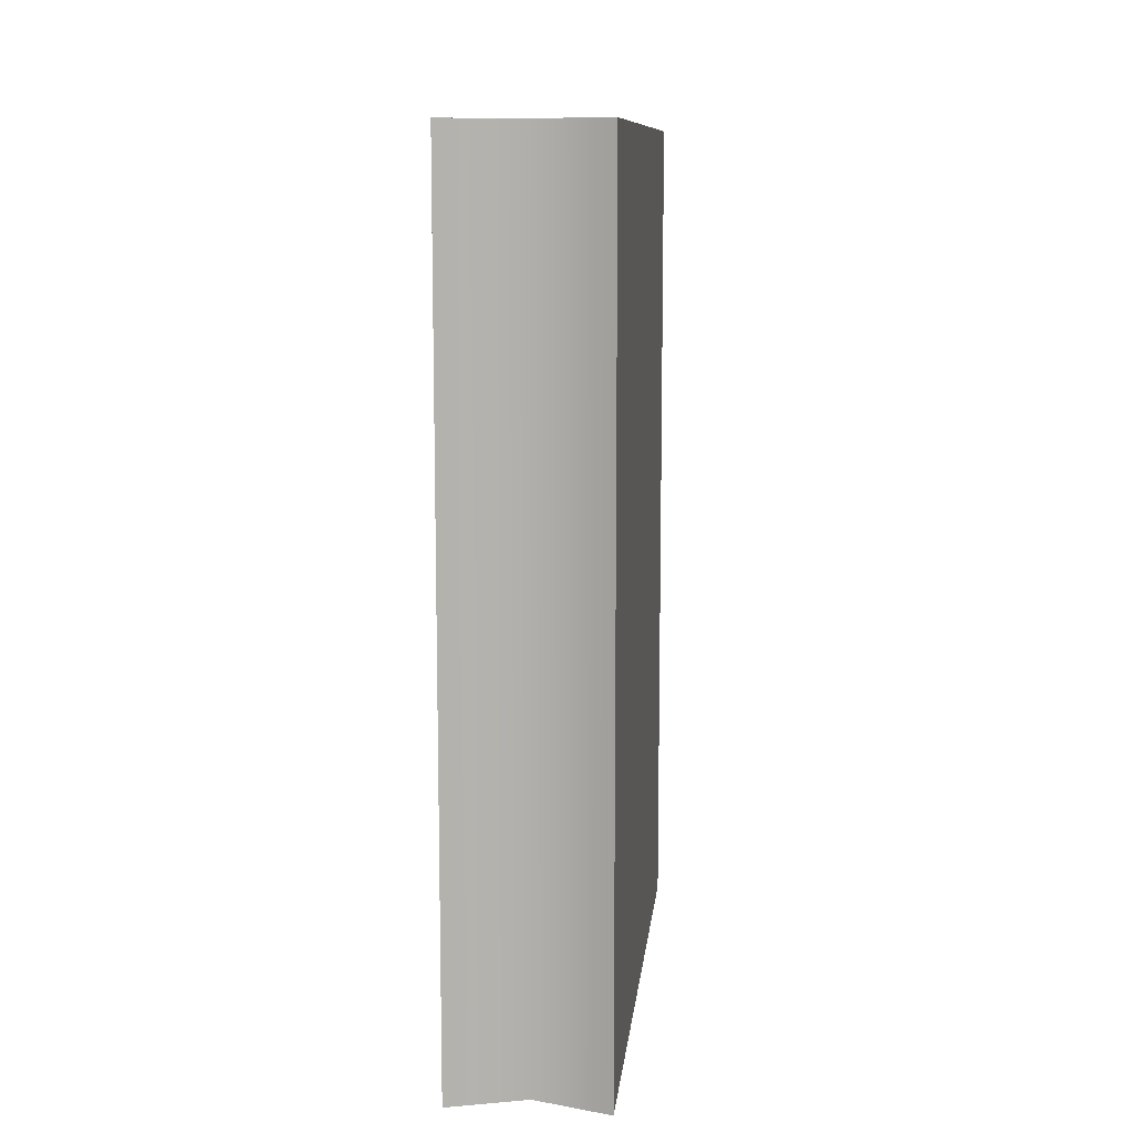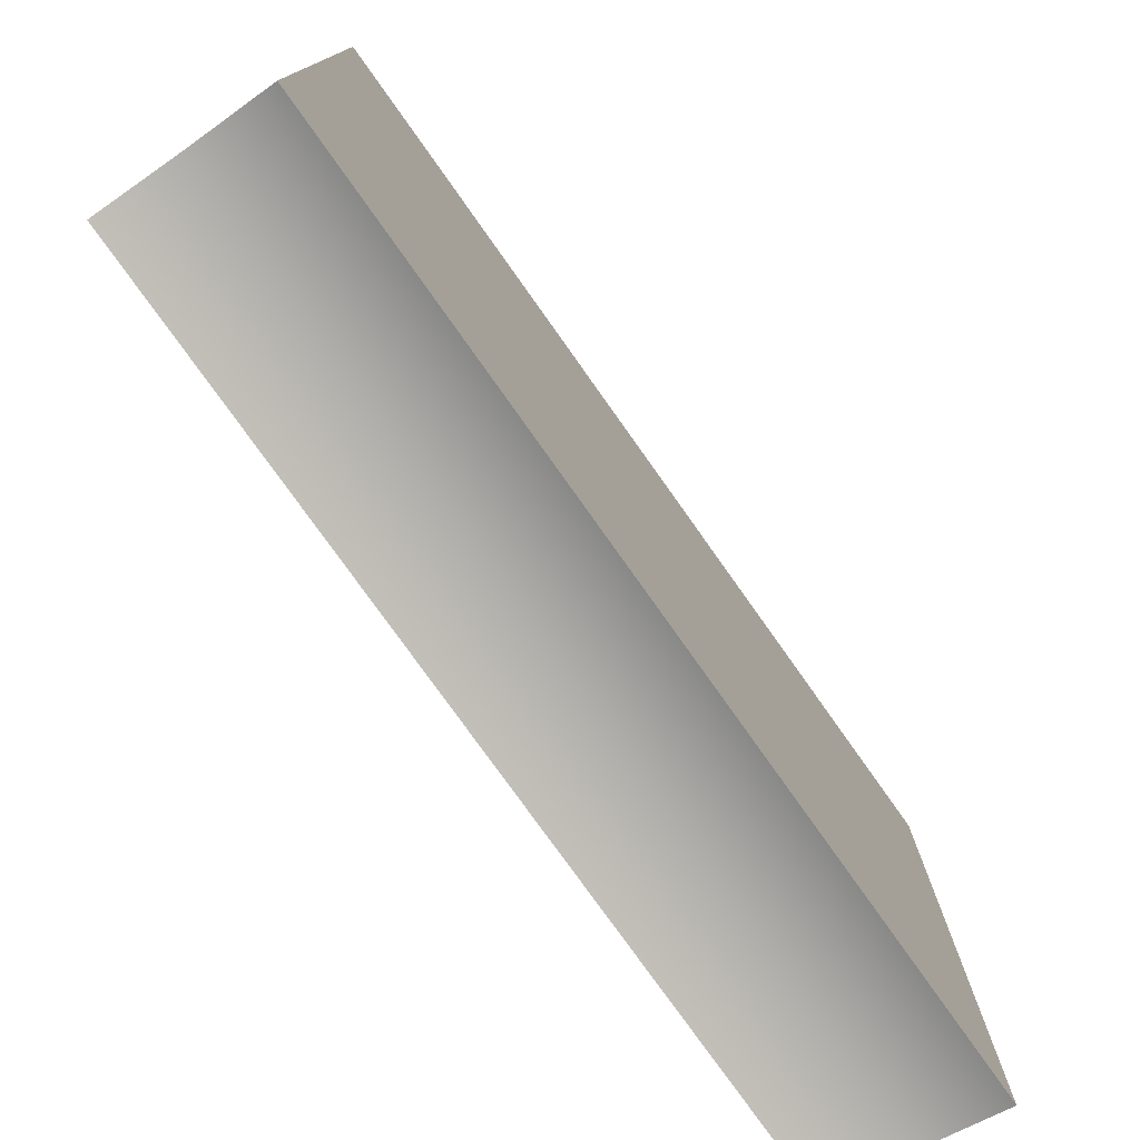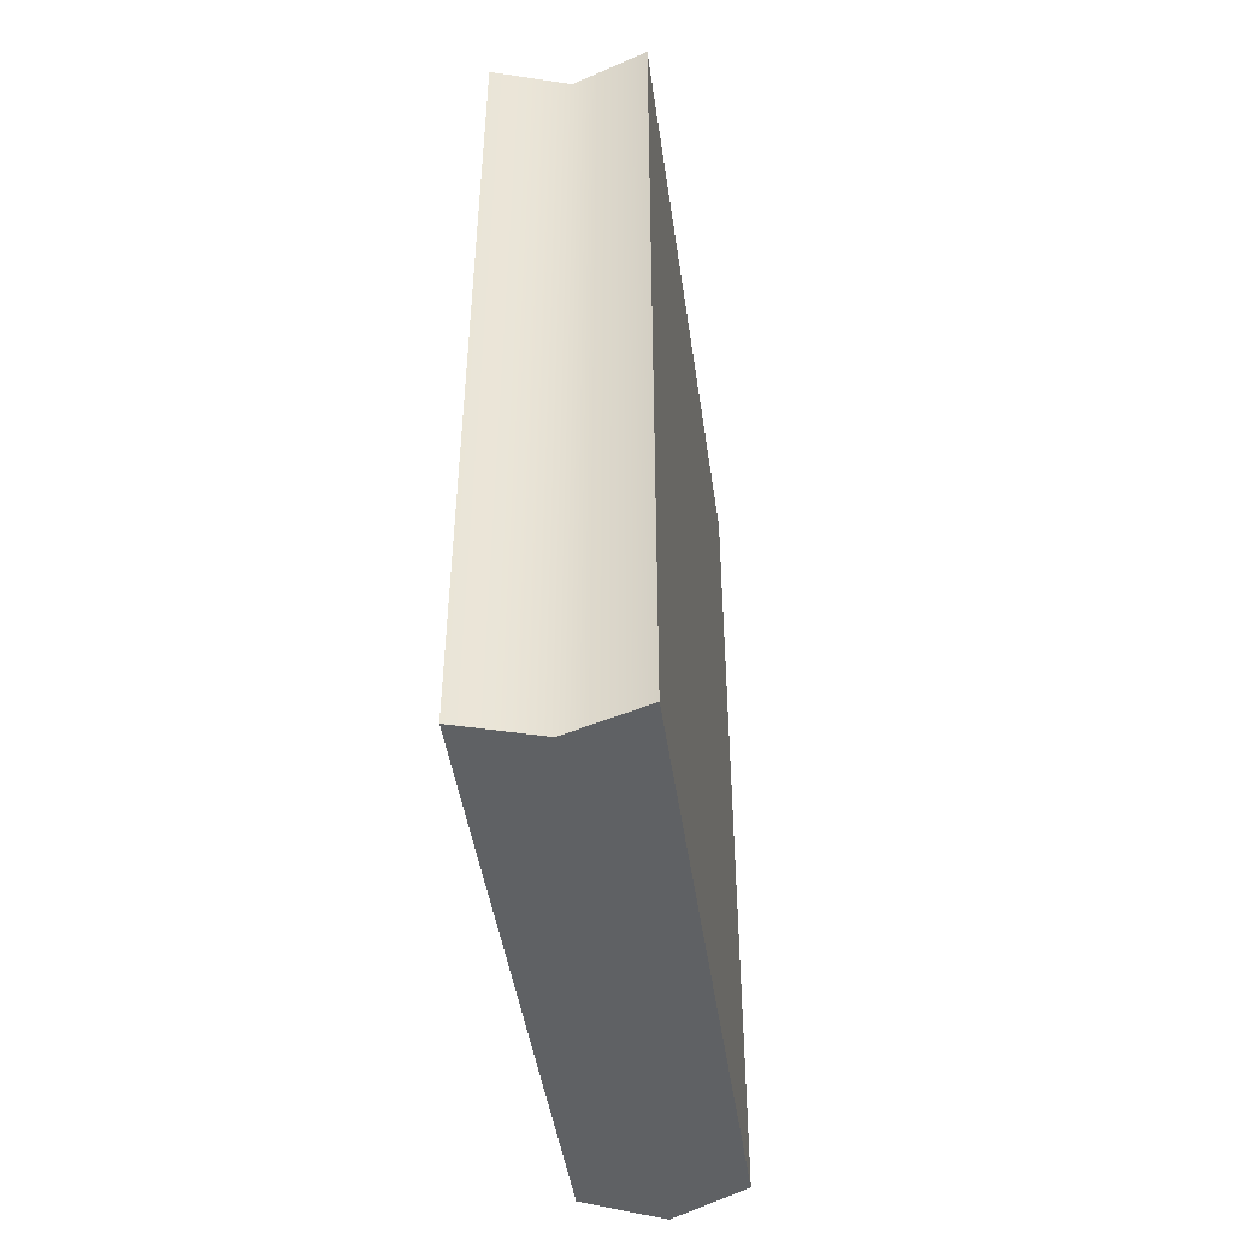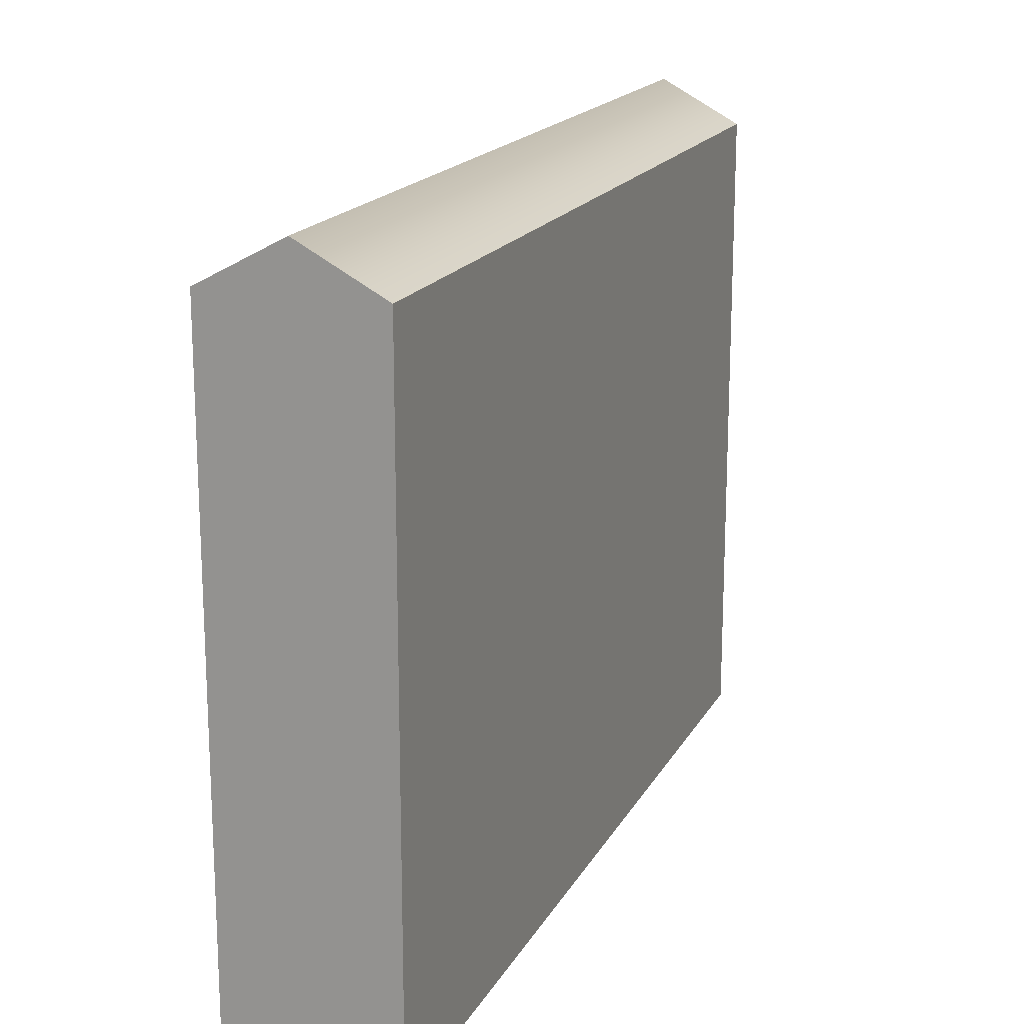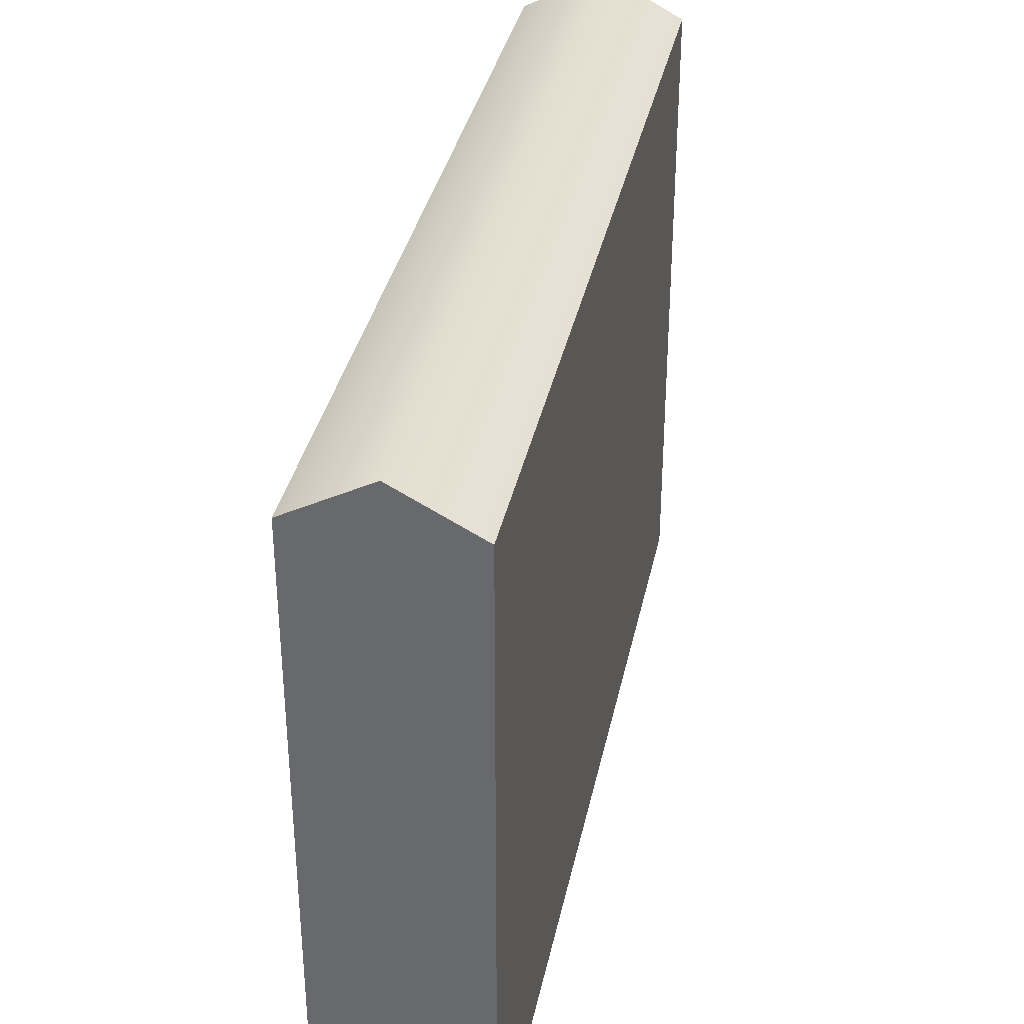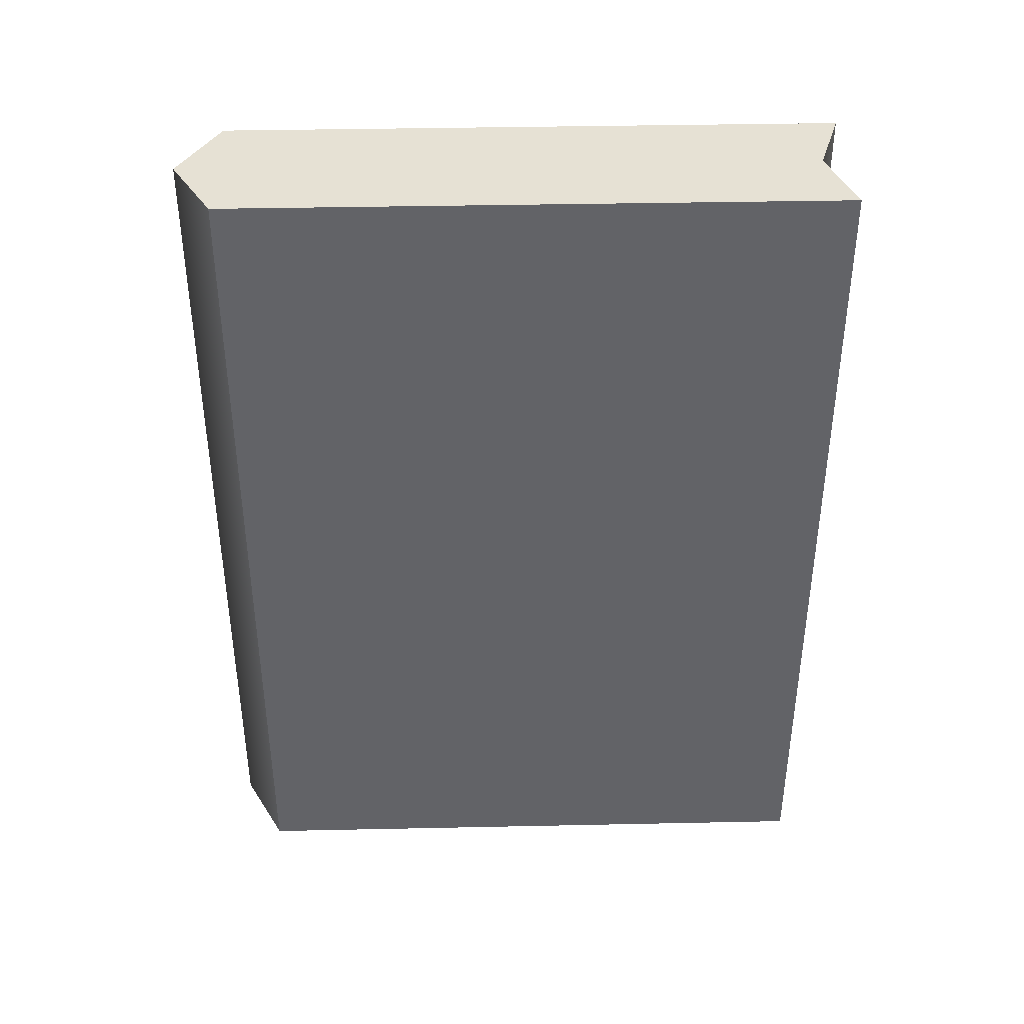
<metadata>
{"format":"obj","ext":"obj","renderer":"f3d","projection":"perspective","resolution":1024,"background":"white","views":[{"elev":10.6,"azim":-173.9,"up":"+Y"},{"elev":-76.9,"azim":35.3,"up":"+Z"},{"elev":-46.2,"azim":-171.8,"up":"+Y"},{"elev":17.7,"azim":-159.4,"up":"+Z"},{"elev":35.4,"azim":11.6,"up":"+Z"},{"elev":39.1,"azim":88.5,"up":"+Y"}]}
</metadata>
<code>
v  -0.5008 -2.822 -2.13
v  -0.5008 -2.822 1.861
v  -0.5008 2.822 1.861
v  -0.5008 2.822 -2.13
v  0.5008 -2.822 -2.13
v  0.5008 2.822 -2.13
v  0.5008 2.822 1.861
v  0.5008 -2.822 1.861
v  -0 2.822 -1.967
v  -0 -2.822 -1.967
v  -0 2.822 2.13
v  -0 -2.822 2.13
g Book_B
f 1 2 3 4
f 5 6 7 8
f 4 9 10 1
f 3 11 9 4
f 2 12 11 3
f 1 10 12 2
f 6 5 10 9
f 7 6 9 11
f 8 7 11 12
f 5 8 12 10

</code>
